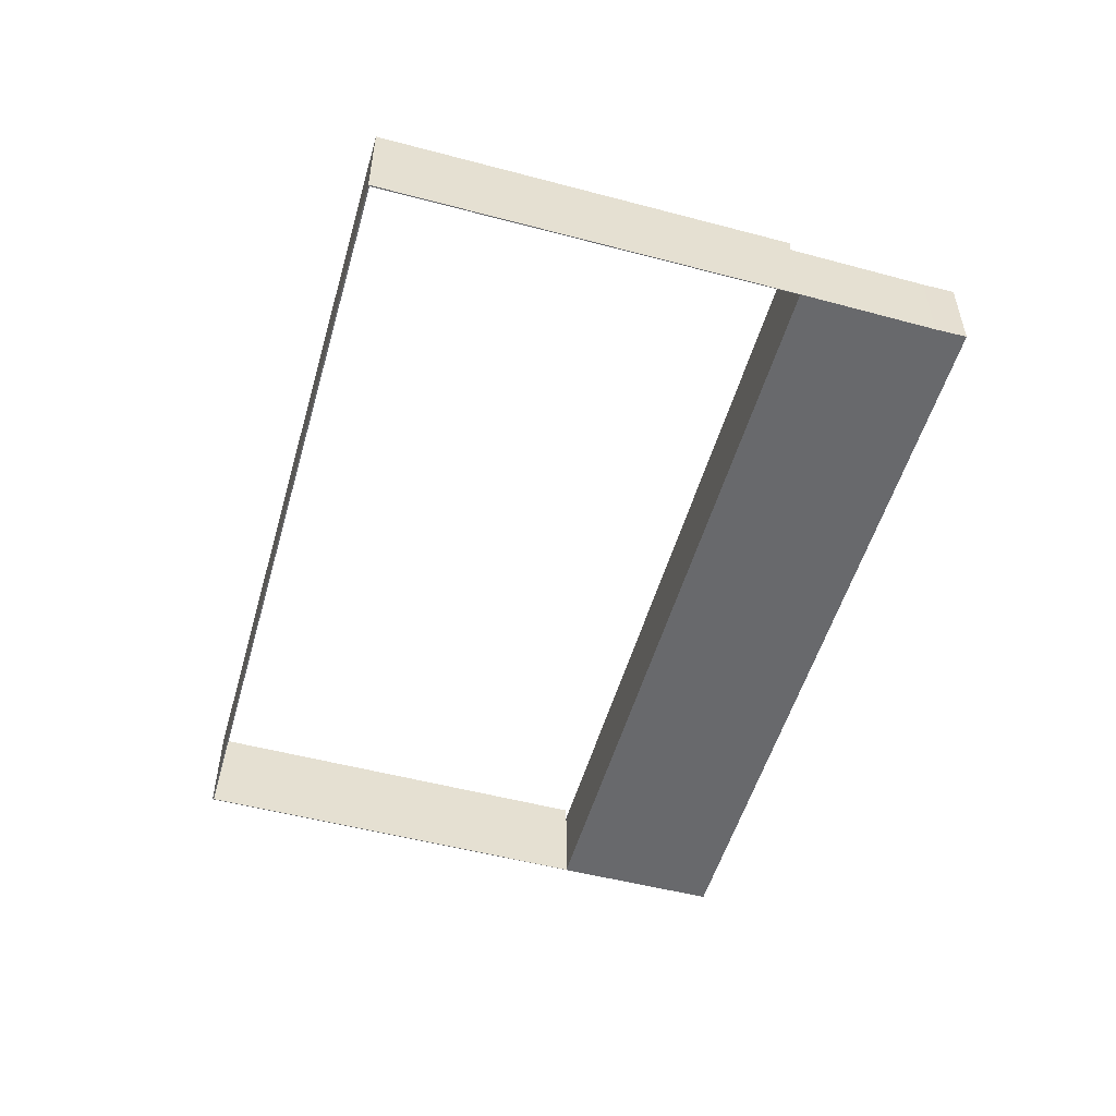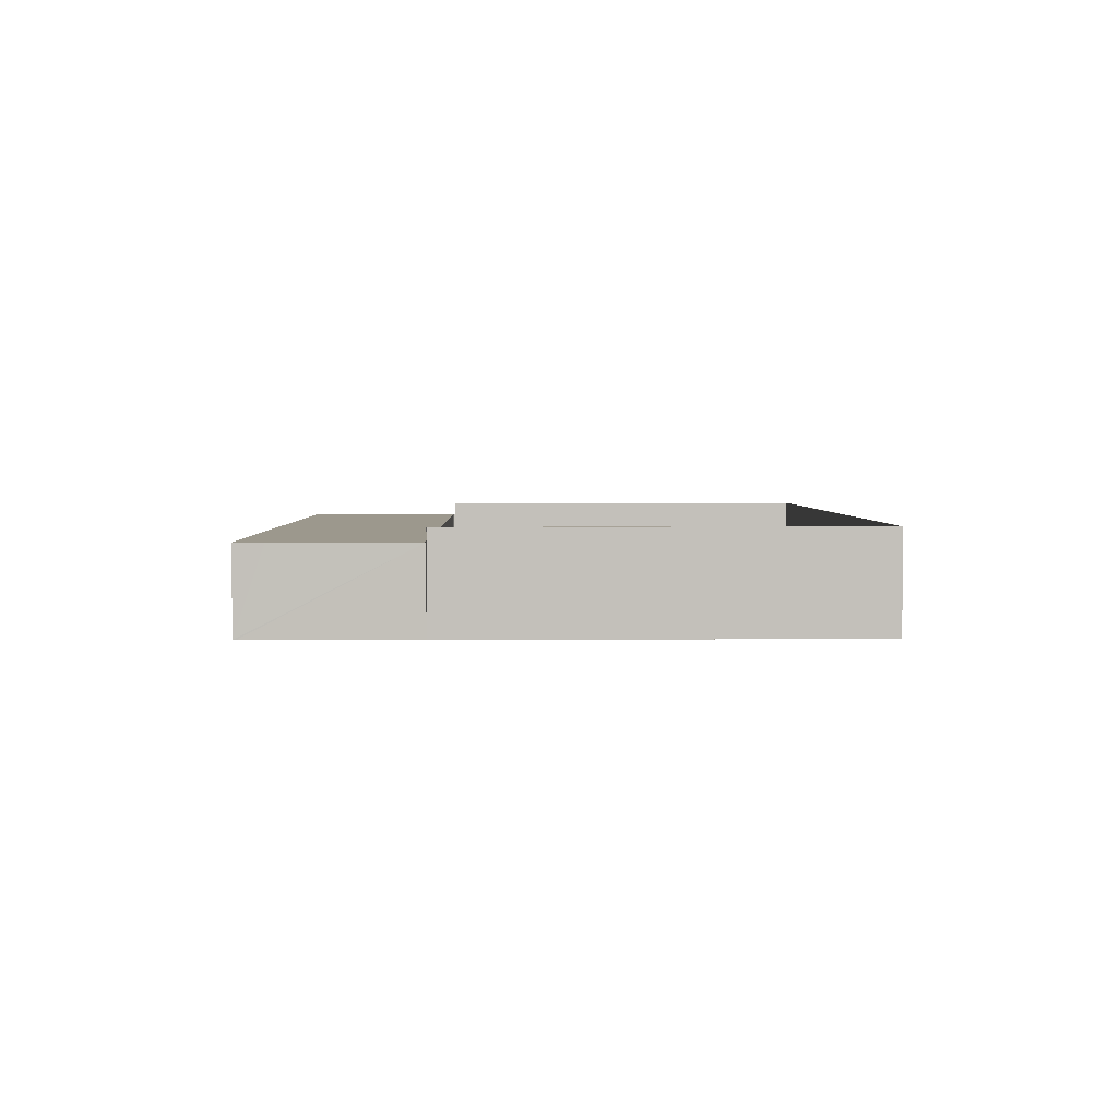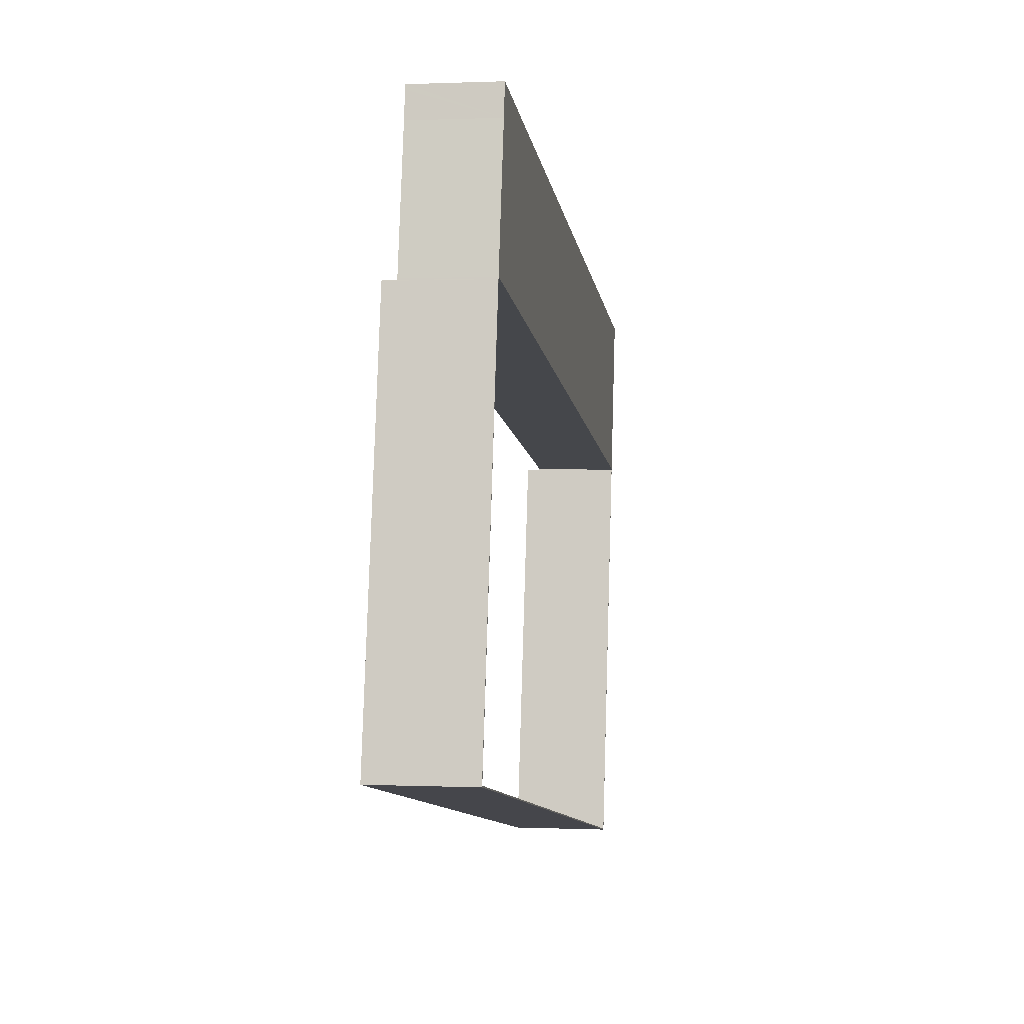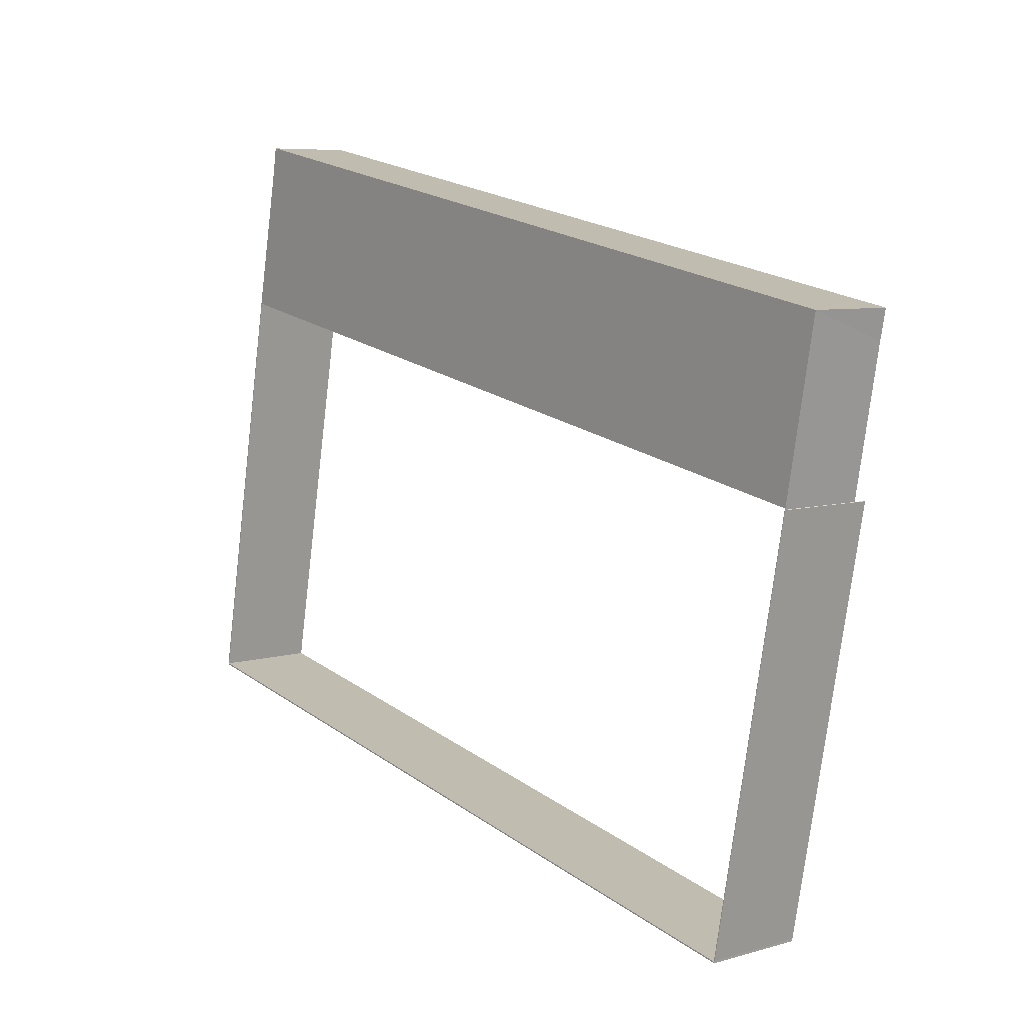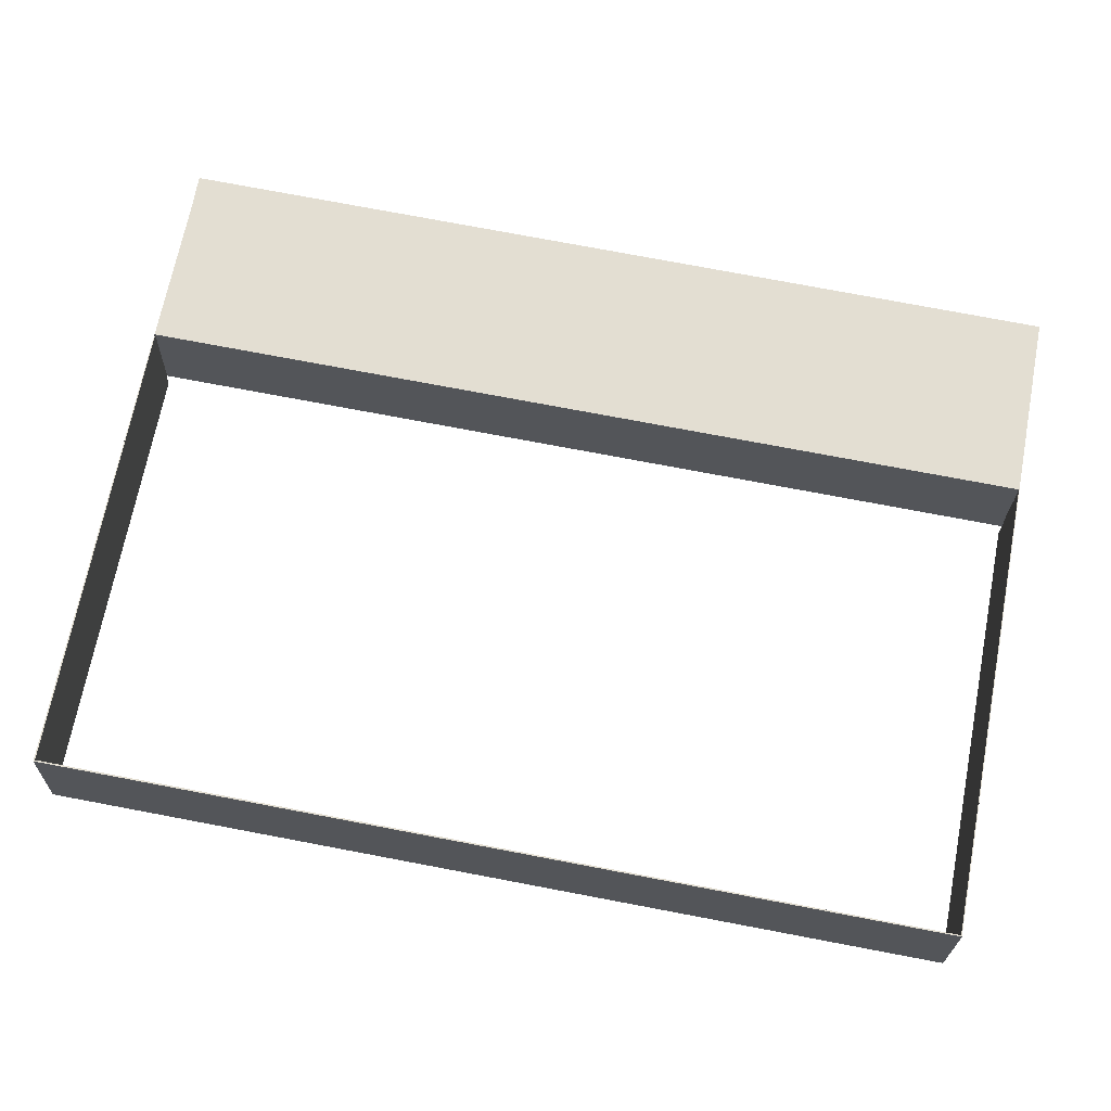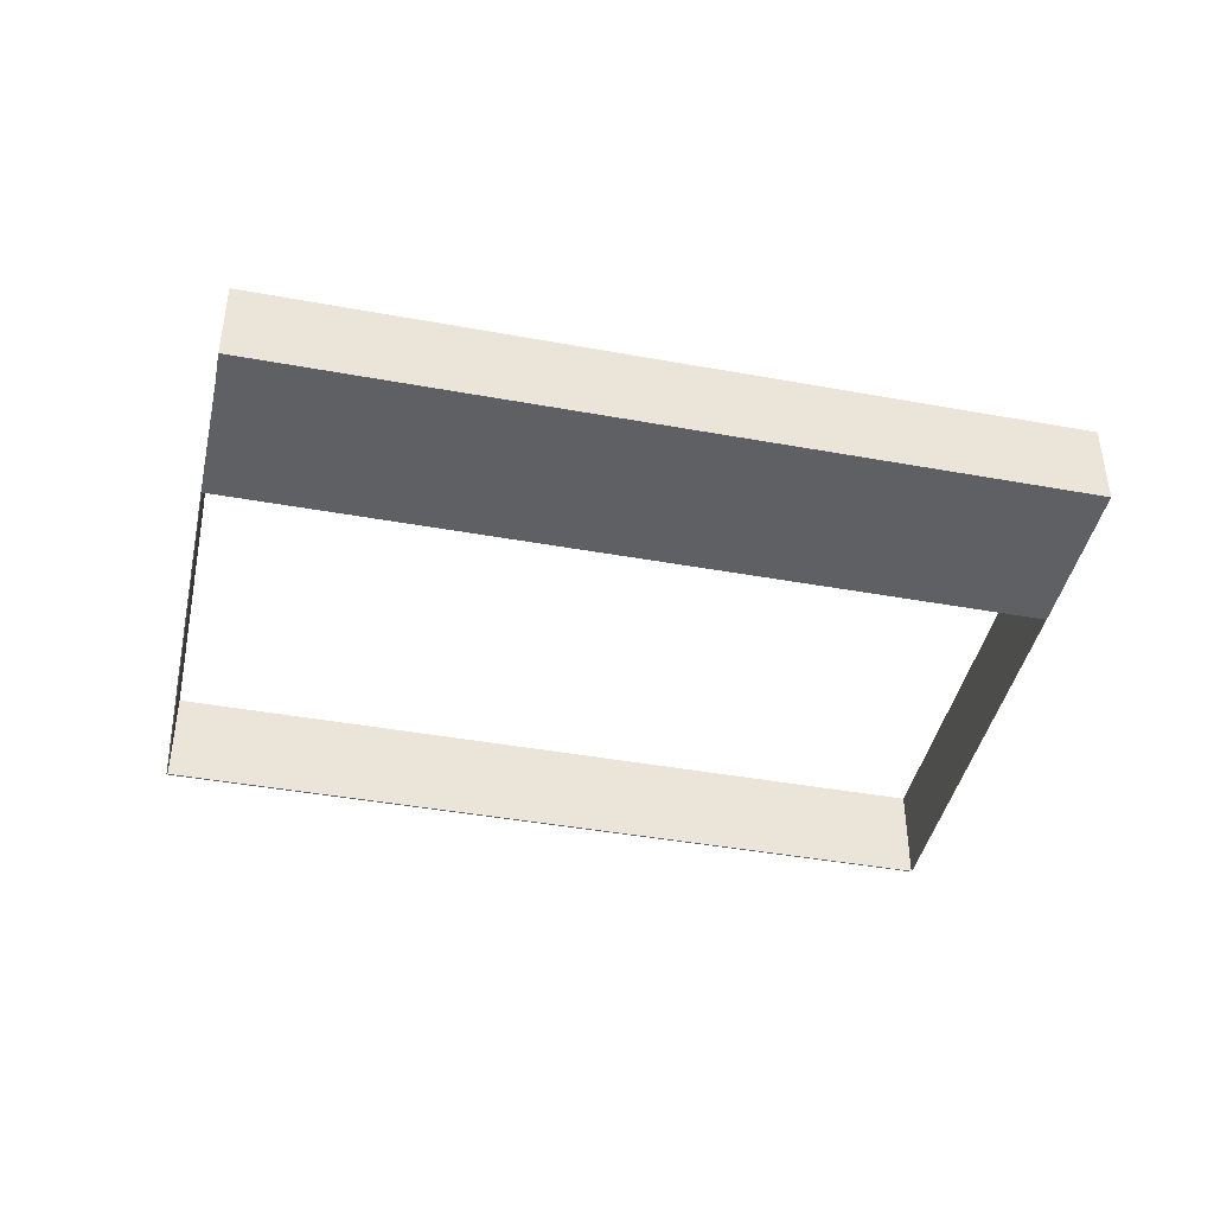
<metadata>
{"format":"obj","ext":"obj","renderer":"f3d","projection":"perspective","resolution":1024,"background":"white","views":[{"elev":-52.7,"azim":-95.1,"up":"+Y"},{"elev":3.0,"azim":99.7,"up":"+Y"},{"elev":0.5,"azim":-80.7,"up":"+Z"},{"elev":7.1,"azim":50.6,"up":"+Z"},{"elev":-22.2,"azim":-1.0,"up":"+Z"},{"elev":-42.4,"azim":-1.5,"up":"+Y"}]}
</metadata>
<code>
v  6.599 -2.114e-15 34.53
v  6.622 7.187 34.65
v  6.599 7.187 34.53
v  6.622 -2.122e-15 34.65
v  6.68 7.187 34.64
v  6.68 -2.121e-15 34.64
v  6.657 7.187 34.52
v  6.657 -2.114e-15 34.52
v  73.06 7.187 21.93
v  73.08 7.187 22.01
v  73.11 7.187 21.92
v  75.22 7.187 33.55
v  6.682 7.187 34.66
v  8.87 7.187 46.05
v  75.64 7.187 35.68
v  9.327 7.187 48.7
v  75.7 7.187 35.96
v  9.26 7.187 48.32
v  8.87 -2.82e-15 46.05
v  9.327 -2.982e-15 48.7
v  9.26 -2.959e-15 48.32
v  73.06 -1.343e-15 21.93
v  73.08 -1.348e-15 22.01
v  75.7 -2.202e-15 35.96
v  75.64 -2.185e-15 35.68
v  73.11 -1.342e-15 21.92
v  75.22 -2.055e-15 33.55
v  6.682 -2.122e-15 34.66
v  0 8.317 5.093e-16
v  0.335 8.336 0.056
v  0.091 8.322 -0.017
v  0.118 8.323 0.097
v  1.461 8.317 7.648
v  6.643 8.32 34.45
v  4.098 8.316 21.45
v  6.59 8.316 34.49
v  51.14 8.322 -9.697
v  66.2 8.334 -12.45
v  66.37 8.322 -12.59
v  6.657 8.311 34.52
v  6.599 8.311 34.53
v  0.118 -5.94e-18 0.097
v  0.335 -3.429e-18 0.056
v  66.2 7.625e-16 -12.45
v  66.52 8.315 -12.51
v  66.52 7.661e-16 -12.51
v  6.643 -2.109e-15 34.45
v  66.56 8.311 -12.62
v  66.56 7.728e-16 -12.62
v  66.37 7.706e-16 -12.59
v  51.14 5.938e-16 -9.697
v  0.091 1.041e-18 -0.017
v  0 0 0
v  6.59 -2.112e-15 34.49
v  1.461 -4.683e-16 7.648
v  4.098 -1.313e-15 21.45
v  66.58 8.31 -12.62
v  66.6 8.311 -12.44
v  73.05 8.318 21.87
v  73.1 8.315 21.89
v  73.05 -1.339e-15 21.87
v  73.06 8.313 21.91
v  73.06 -1.342e-15 21.91
v  73.1 -1.34e-15 21.89
v  66.6 7.618e-16 -12.44
v  66.58 7.729e-16 -12.62
g defaultobject
f 1 2 3
f 2 1 4
f 4 5 2
f 5 4 6
f 6 7 5
f 7 6 8
f 8 3 7
f 3 8 1
f 9 10 11
f 10 12 11
f 12 10 13
f 12 13 14
f 14 13 2
f 15 16 17
f 16 15 12
f 16 12 14
f 16 14 18
f 19 18 14
f 18 19 16
f 16 19 20
f 20 19 21
f 22 10 9
f 10 22 23
f 4 14 2
f 14 4 19
f 20 17 16
f 17 20 24
f 24 15 17
f 15 24 12
f 12 24 11
f 11 24 25
f 11 25 26
f 26 25 27
f 26 9 11
f 9 26 22
f 23 13 10
f 13 23 28
f 28 2 13
f 2 28 4
f 26 23 22
f 23 26 27
f 23 27 28
f 28 27 25
f 28 25 24
f 28 24 19
f 19 24 20
f 28 19 4
f 19 20 21
f 29 30 31
f 30 29 32
f 32 29 33
f 32 33 34
f 34 33 35
f 34 35 36
f 37 38 39
f 38 37 30
f 30 37 31
f 1 40 41
f 40 1 8
f 42 30 32
f 30 42 38
f 38 42 43
f 38 43 44
f 38 44 45
f 45 44 46
f 40 32 34
f 32 40 8
f 32 8 42
f 42 8 47
f 46 48 45
f 48 46 49
f 49 39 48
f 39 49 37
f 37 49 50
f 37 50 51
f 37 51 31
f 31 51 52
f 31 52 29
f 29 52 53
f 54 41 36
f 41 54 1
f 53 33 29
f 33 53 55
f 33 55 35
f 35 55 56
f 35 56 36
f 36 56 54
f 46 50 49
f 50 46 44
f 50 44 51
f 51 44 43
f 51 43 52
f 52 43 42
f 52 42 53
f 53 42 47
f 53 47 55
f 55 47 56
f 56 47 54
f 54 47 8
f 54 8 1
f 57 45 58
f 59 58 45
f 60 58 59
f 46 59 45
f 59 46 61
f 59 61 62
f 62 61 63
f 62 64 60
f 64 62 63
f 64 58 60
f 58 64 65
f 65 57 58
f 57 65 66
f 57 46 45
f 46 57 66
f 61 64 63
f 64 61 65
f 65 61 46
f 65 46 66

</code>
